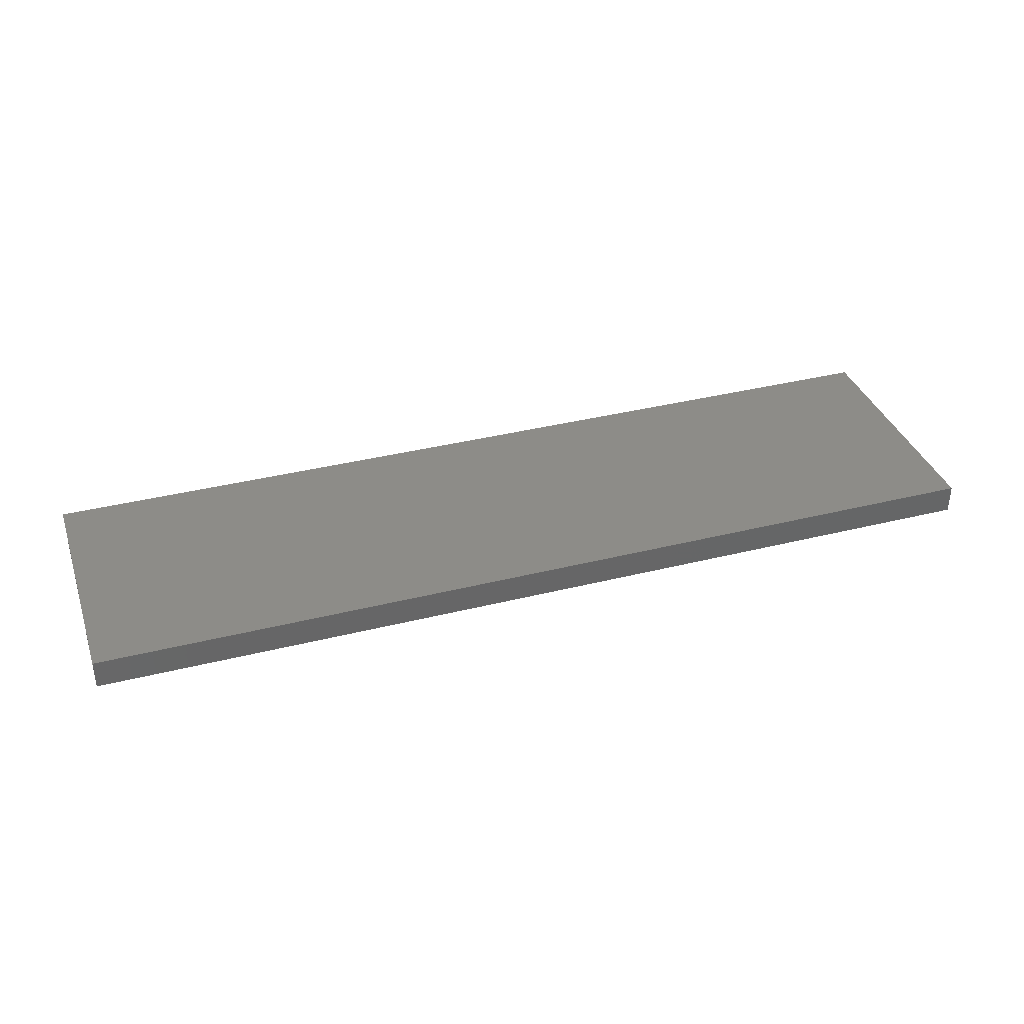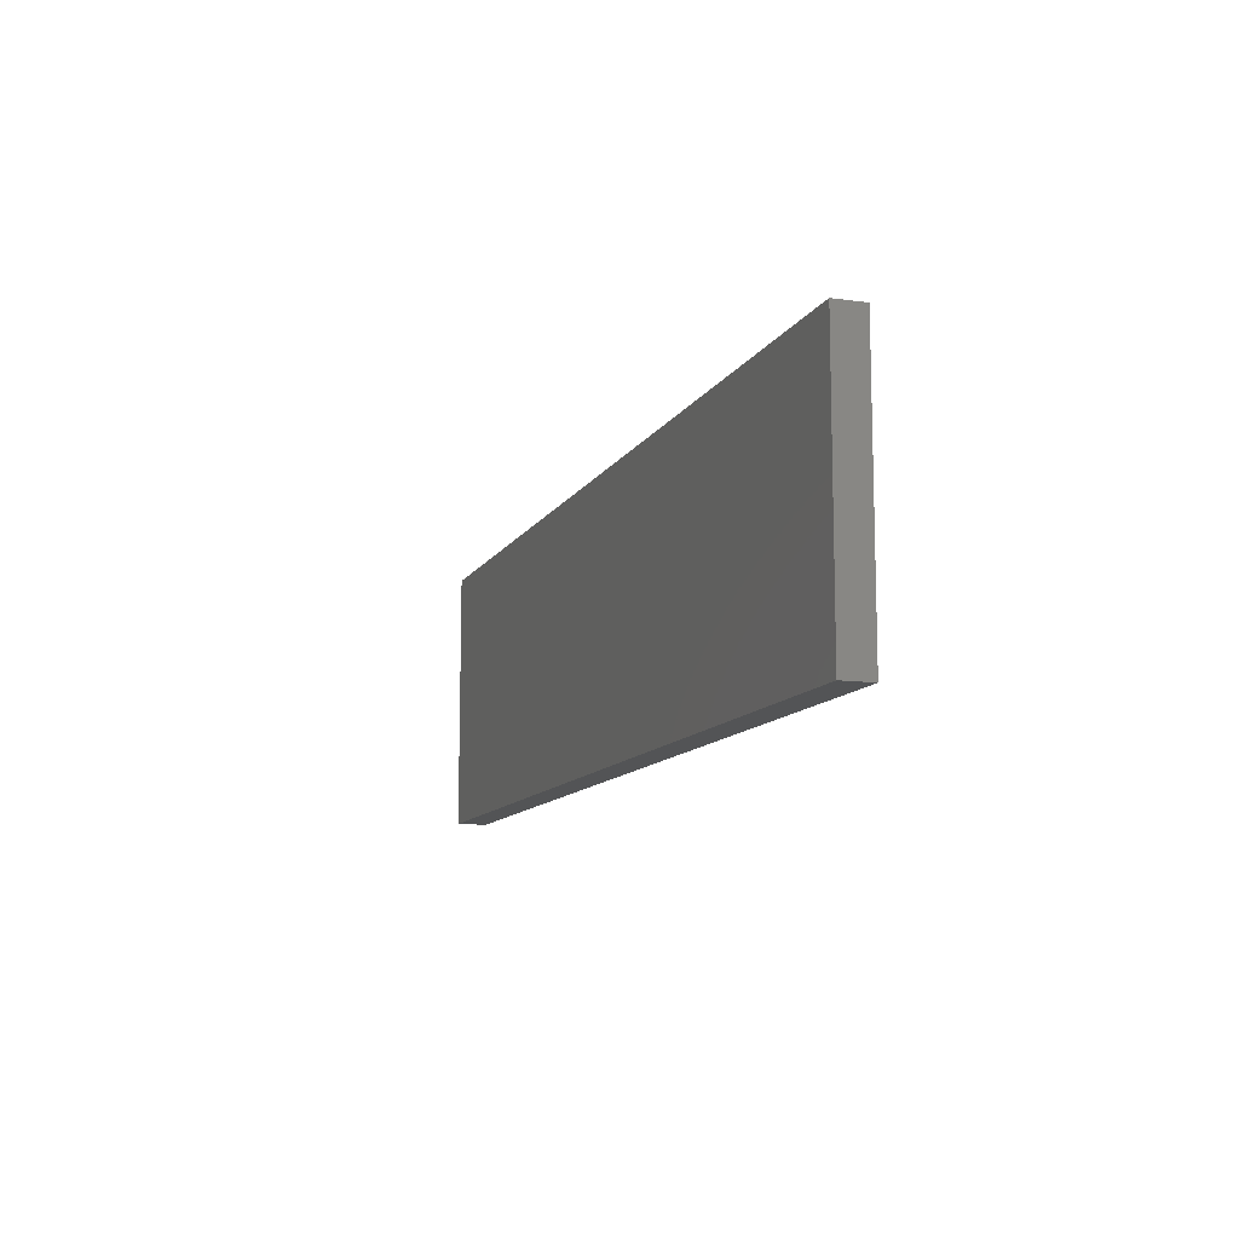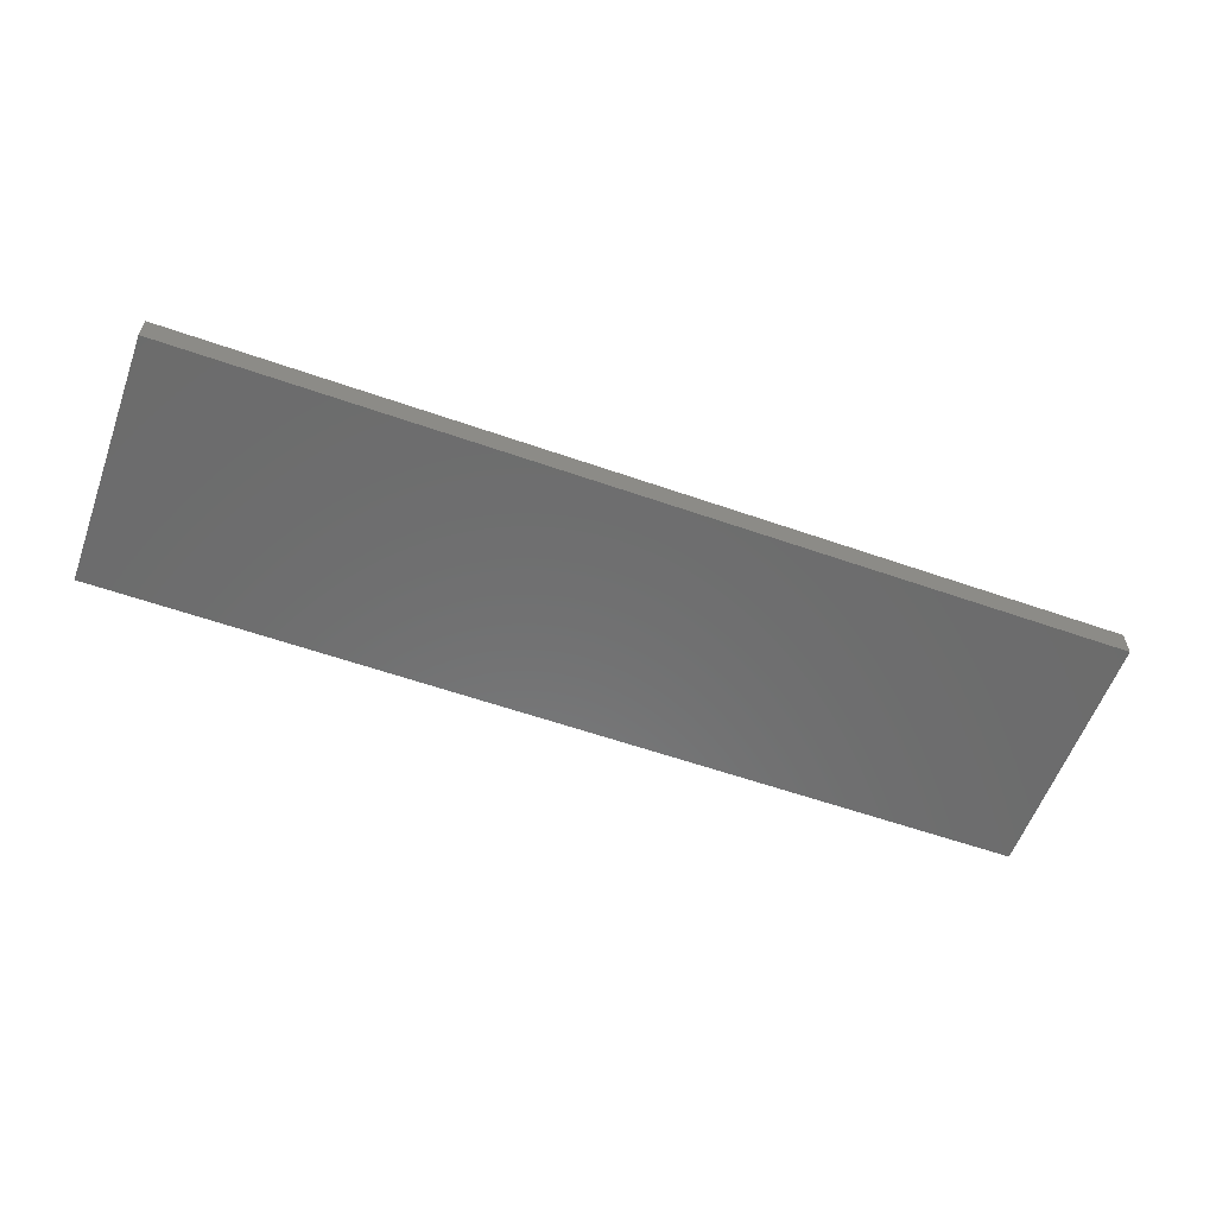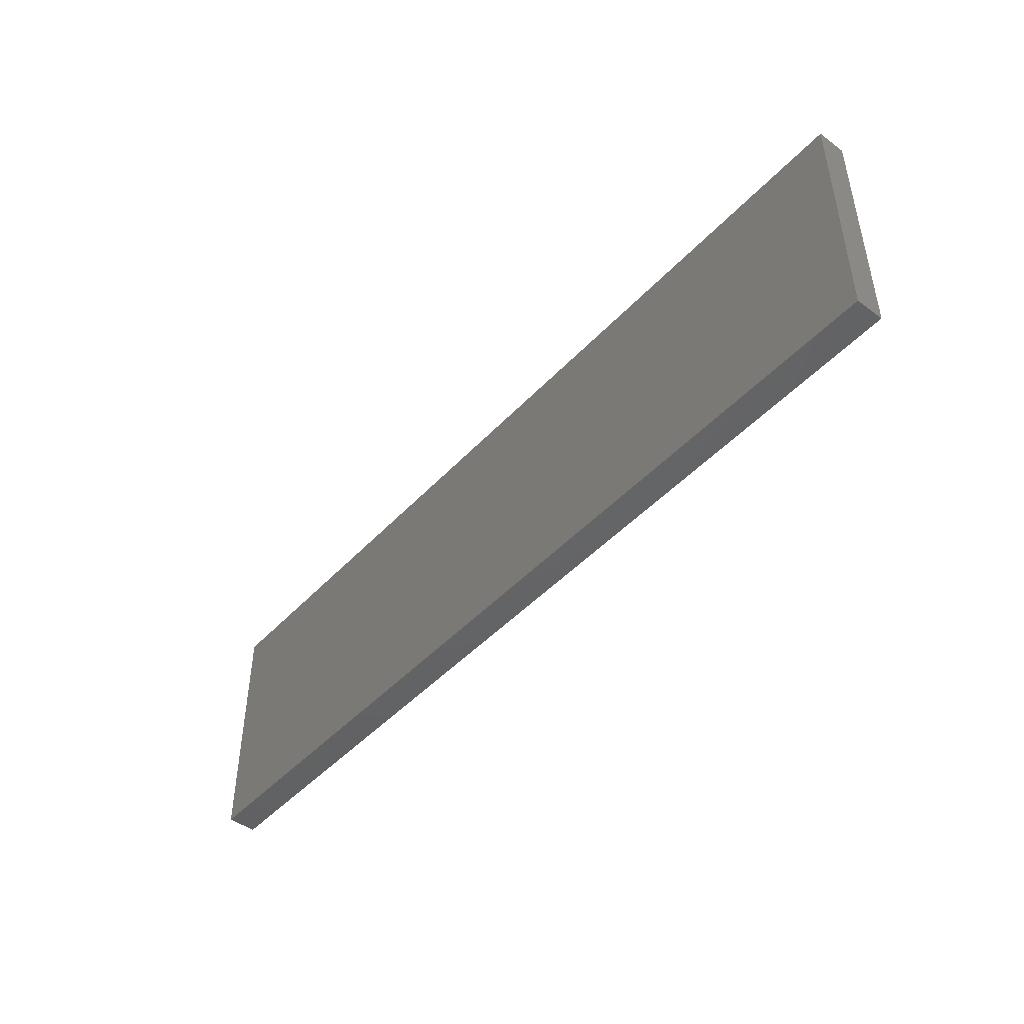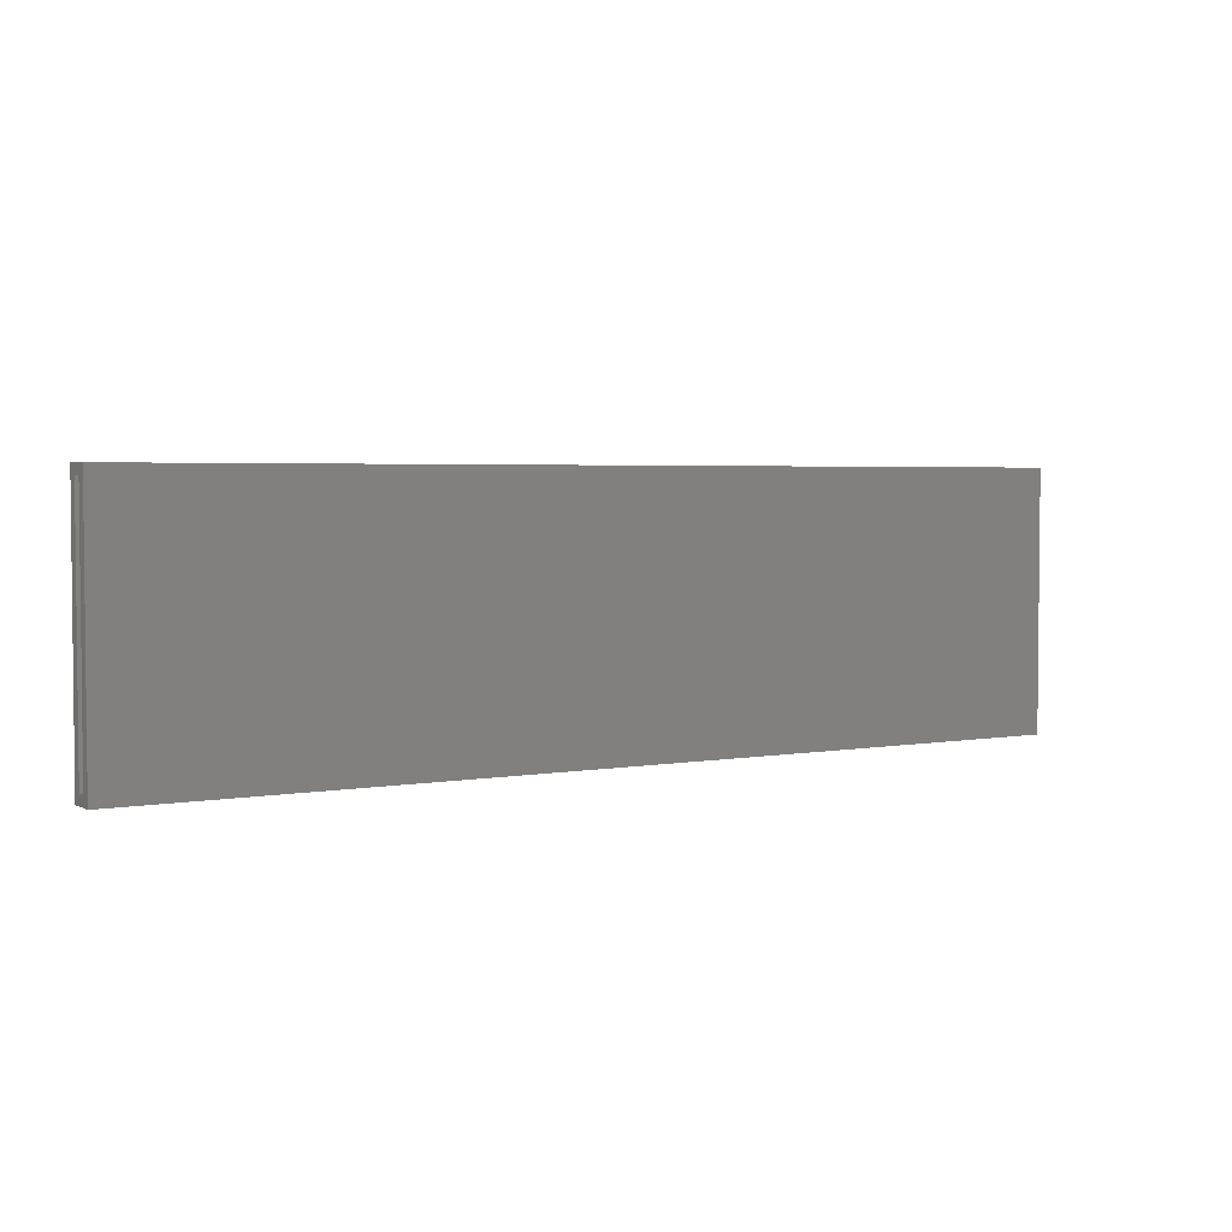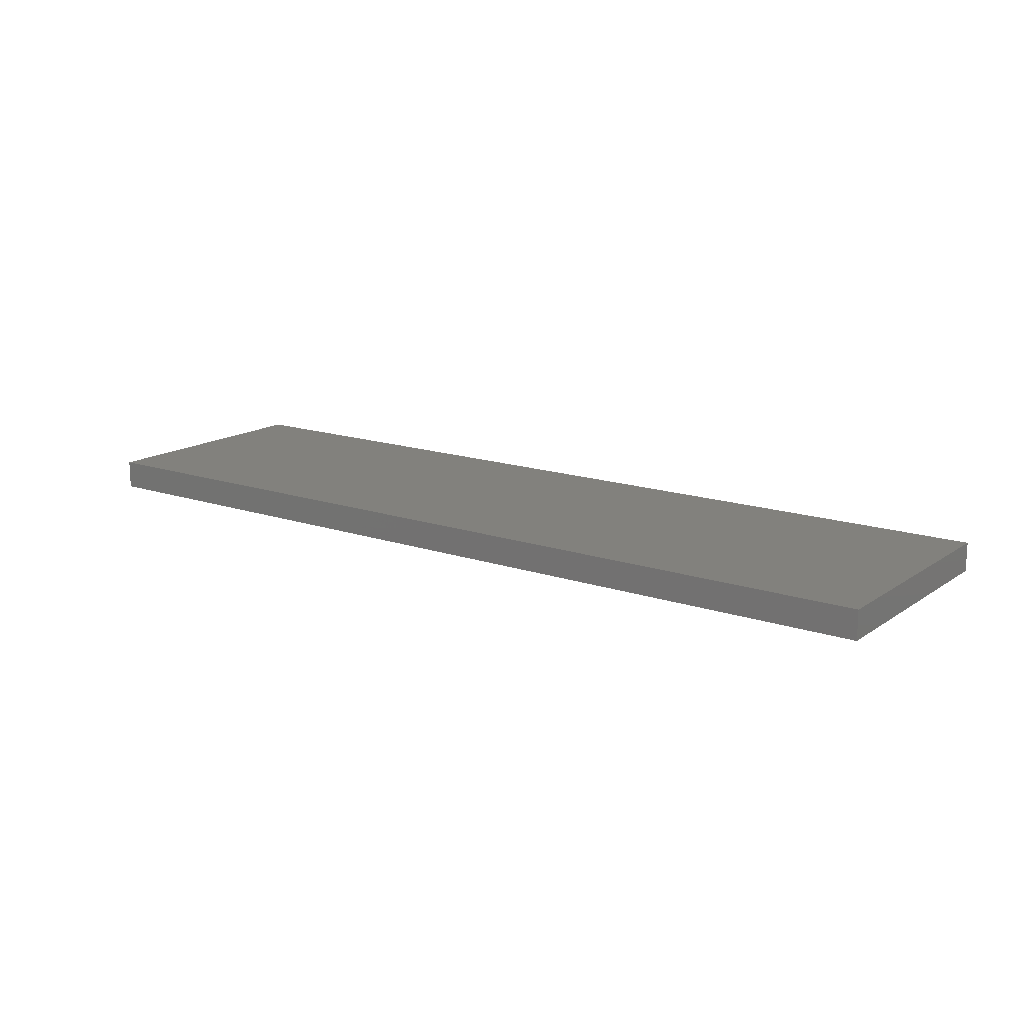
<metadata>
{"format":"stl","ext":"stl","renderer":"f3d","projection":"perspective","resolution":1024,"background":"white","views":[{"elev":36.2,"azim":161.8,"up":"+Z"},{"elev":-11.2,"azim":-109.0,"up":"+Y"},{"elev":-58.4,"azim":-19.9,"up":"+Z"},{"elev":-46.1,"azim":-129.9,"up":"+Y"},{"elev":3.4,"azim":148.2,"up":"+Y"},{"elev":15.4,"azim":-144.3,"up":"+Z"}]}
</metadata>
<code>
# stl→obj: 16 verts, 28 faces
v 0.75 0.2074 0.04688
v 0.75 0.1918 0.03125
v 0.75 0.1918 0.01562
v 0.75 -0.2031 0.04688
v 0.75 -0.2031 0
v 0.75 -0.1875 0.01562
v 0.75 -0.1875 0.03125
v 0.75 0.2074 0
v -0.7344 -0.1875 0.03125
v -0.7344 -0.1875 0.01562
v -0.7344 0.1918 0.03125
v -0.7344 0.1918 0.01562
v -0.75 -0.2031 0.04688
v -0.75 0.2074 0.04688
v -0.75 -0.2031 0
v -0.75 0.2074 0
f 1 2 3
f 4 5 6
f 4 6 7
f 4 7 2
f 4 2 1
f 6 5 3
f 3 5 8
f 3 8 1
f 9 7 10
f 10 7 6
f 2 11 3
f 3 11 12
f 12 10 3
f 3 10 6
f 11 2 9
f 9 2 7
f 11 9 12
f 12 9 10
f 13 4 14
f 14 4 1
f 15 16 5
f 5 16 8
f 14 16 13
f 13 16 15
f 1 8 14
f 14 8 16
f 13 15 4
f 4 15 5

</code>
